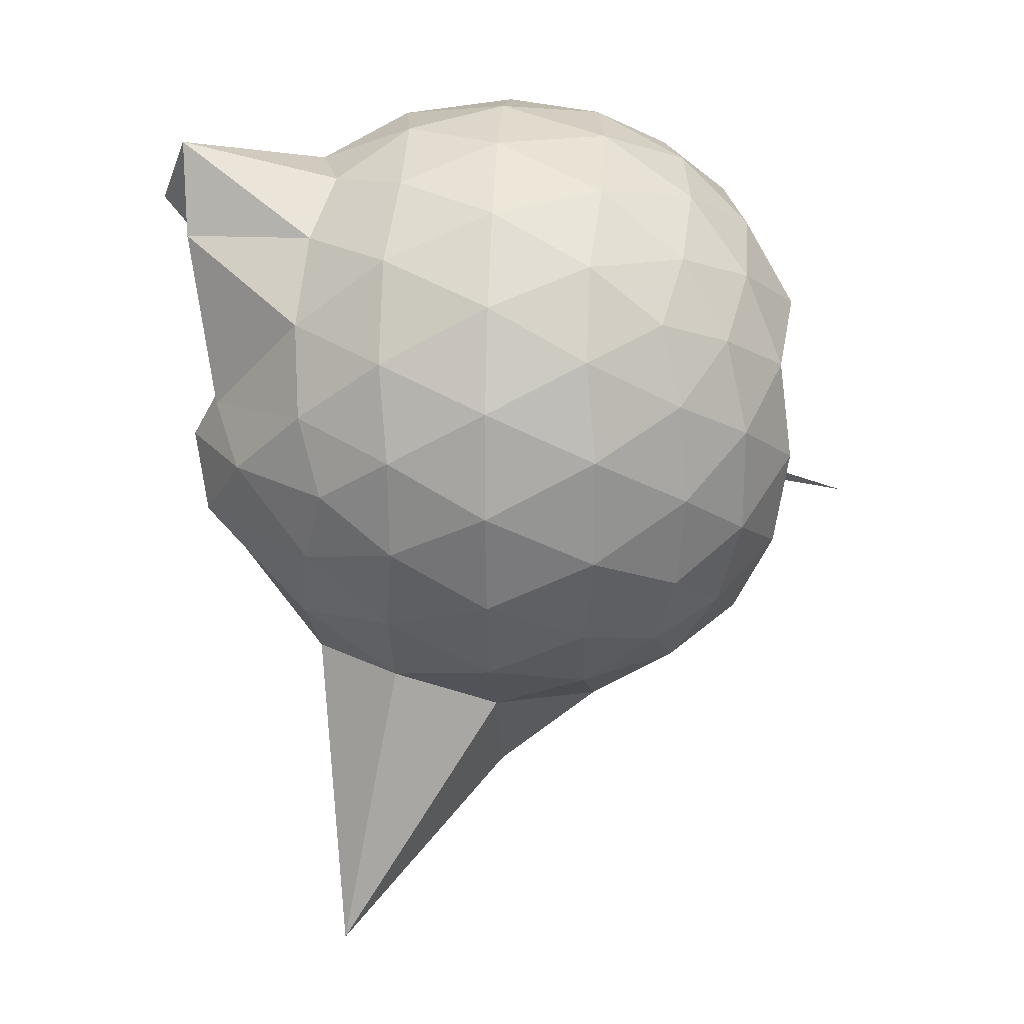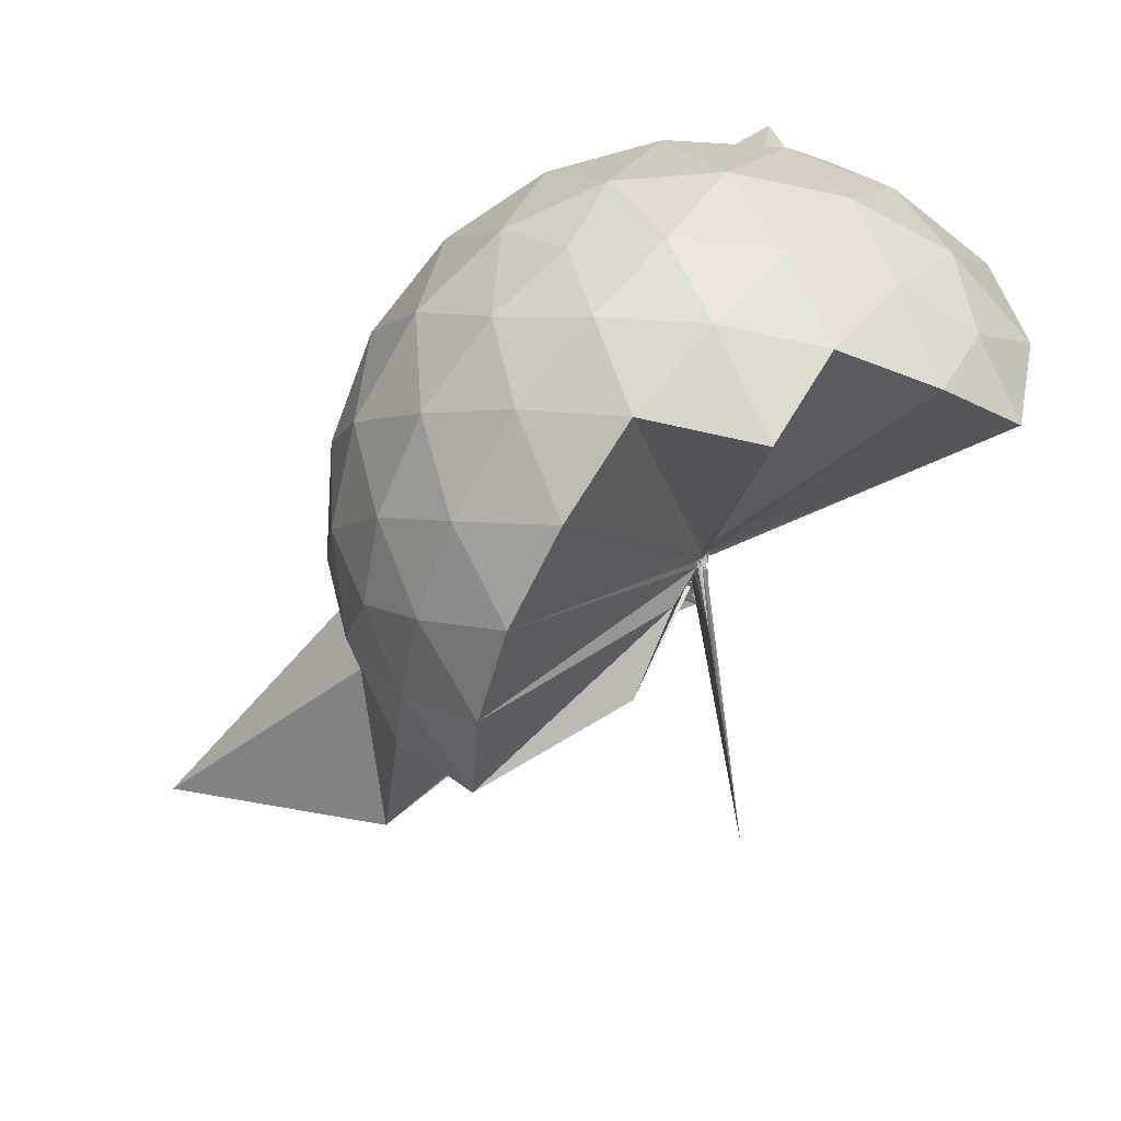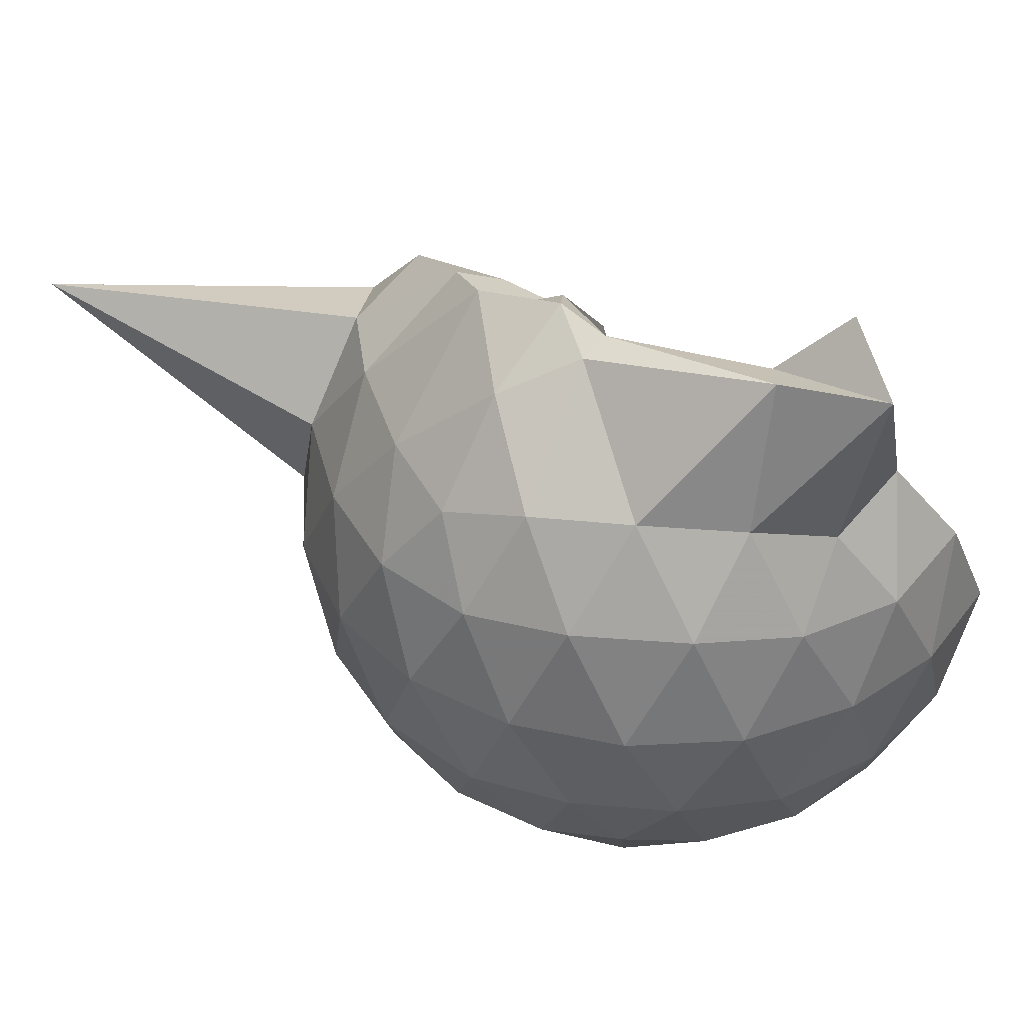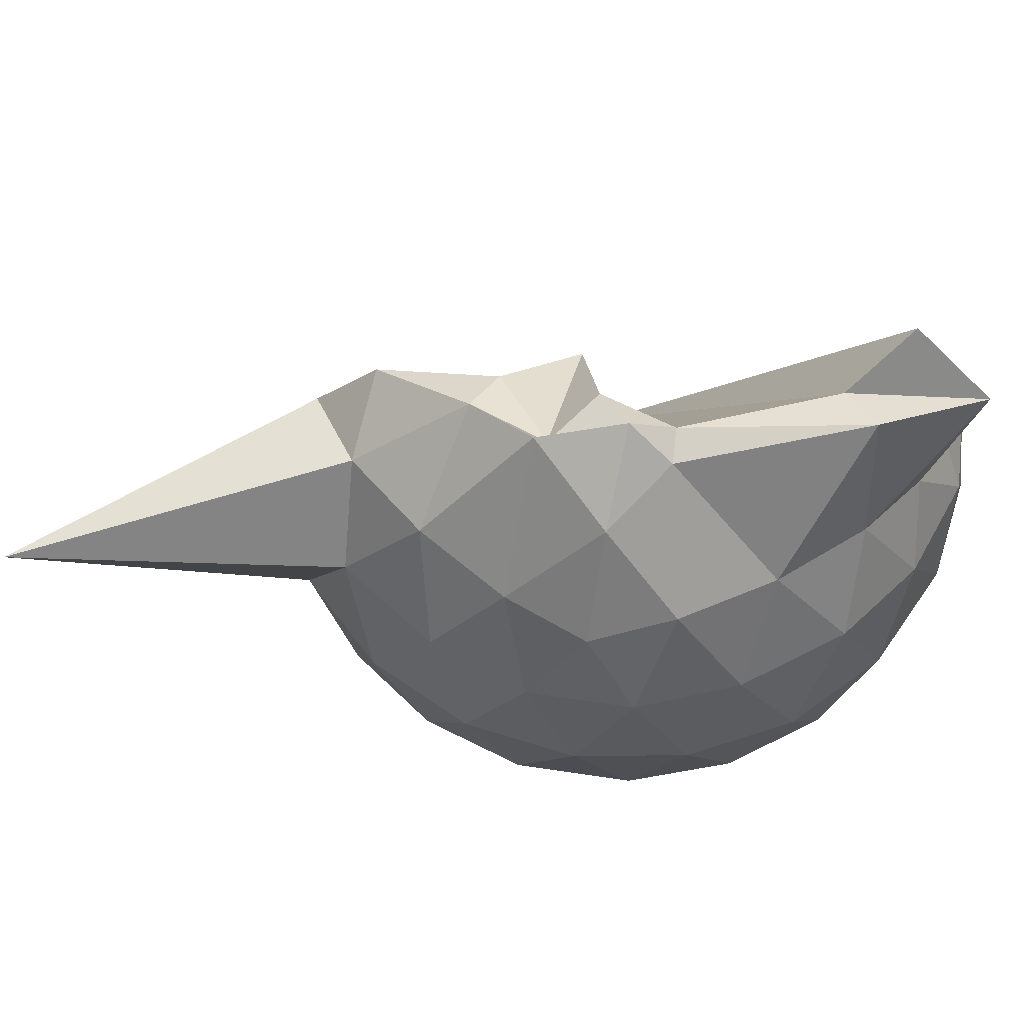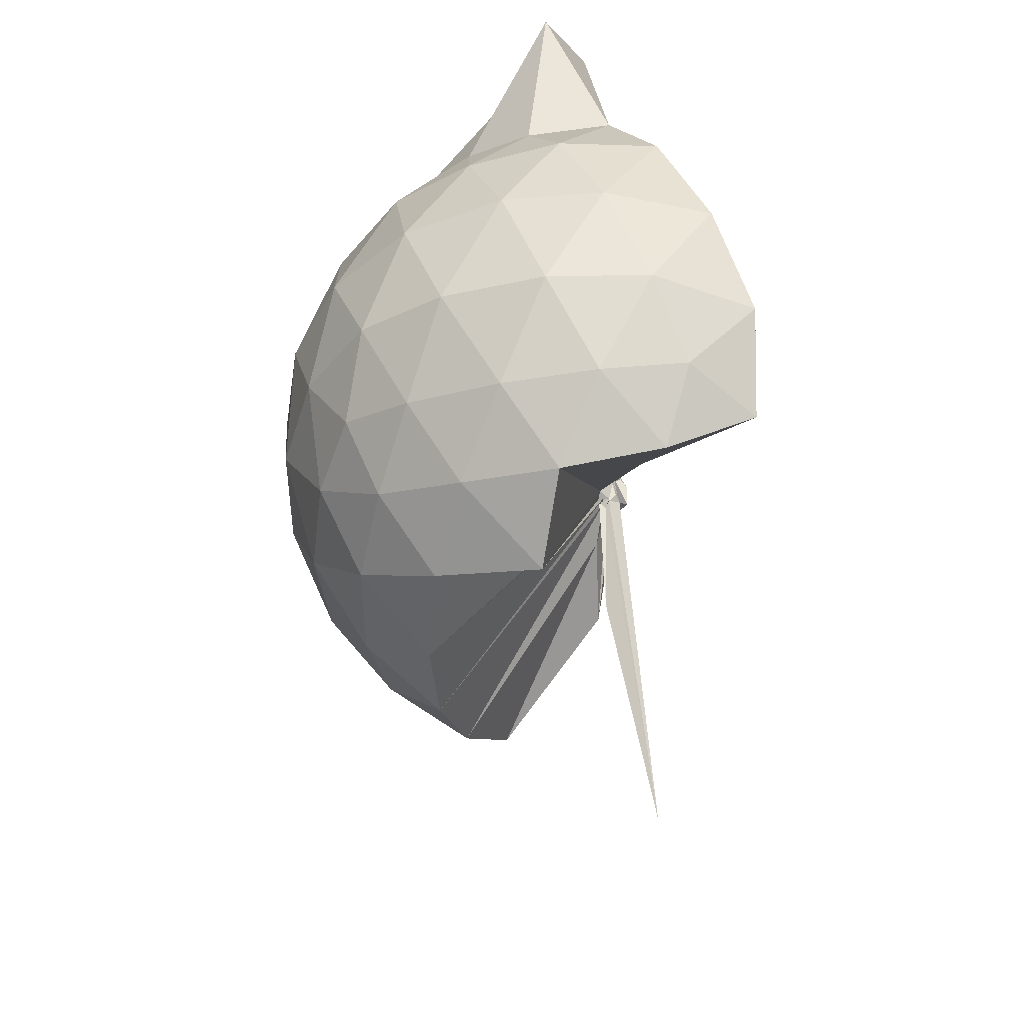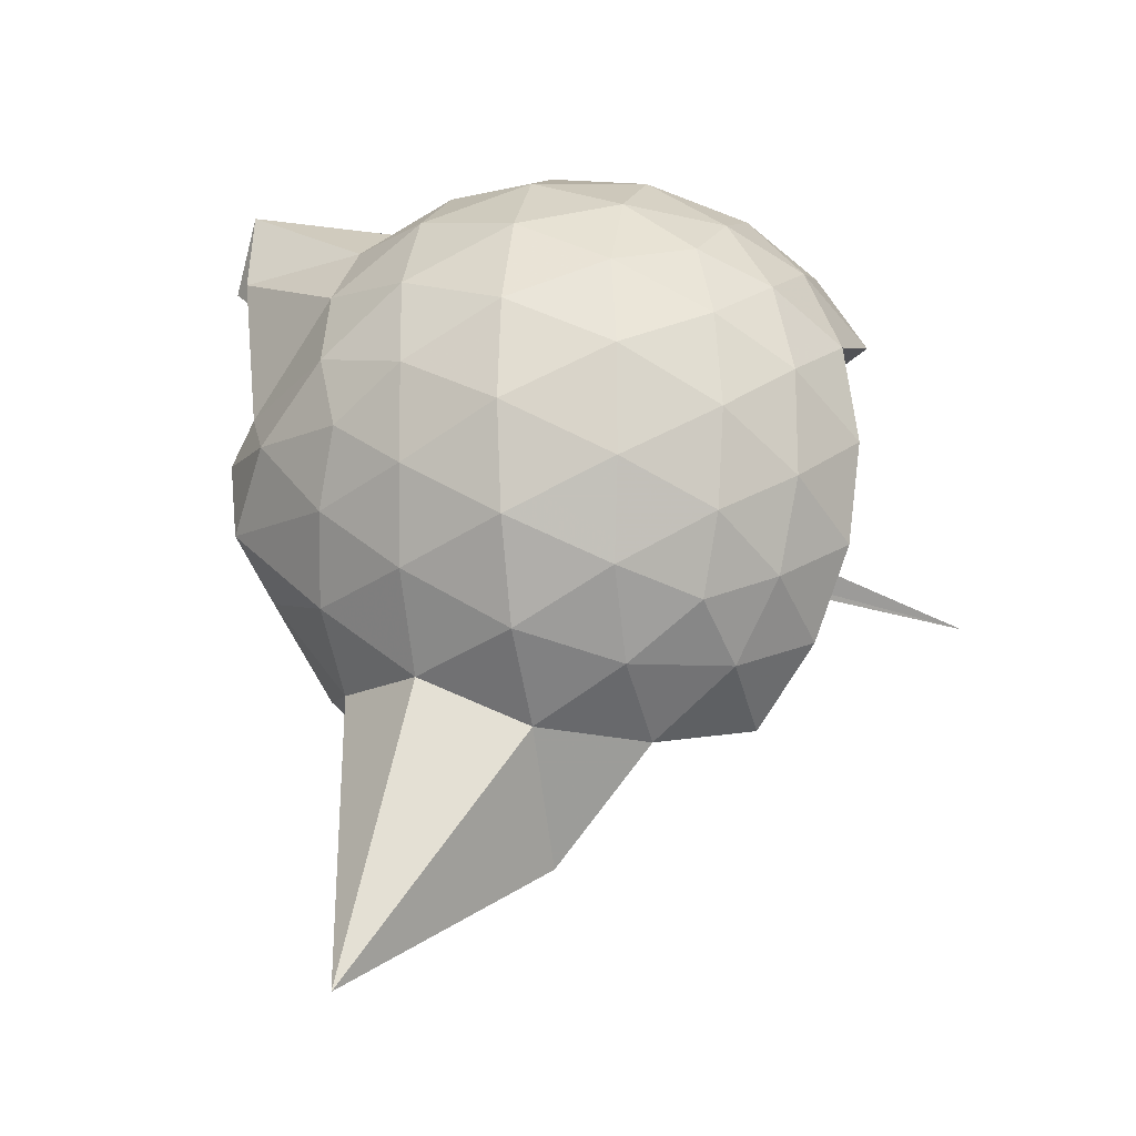
<metadata>
{"format":"obj","ext":"obj","renderer":"f3d","projection":"perspective","resolution":1024,"background":"white","views":[{"elev":23.0,"azim":93.3,"up":"+Y"},{"elev":-75.1,"azim":150.2,"up":"+Z"},{"elev":40.4,"azim":131.5,"up":"+Z"},{"elev":64.6,"azim":98.5,"up":"+Z"},{"elev":45.2,"azim":-174.4,"up":"+Y"},{"elev":-15.4,"azim":102.3,"up":"+Y"}]}
</metadata>
<code>
v -0.01463 -0.3177 0.9169
v -0.007111 -0.3417 0.7185
v 0.878 -0.2589 1.385
v 0.8094 -0.03765 1.45
v 0.6724 0.2014 1.469
v 0.4849 0.4127 1.445
v 0.2952 0.5466 1.385
v 0.05571 0.5518 1.455
v -0.004096 -0.2988 0.9107
v -0.01718 -0.3089 0.9073
v -0.02867 -0.3201 0.9025
v -0.006778 -0.3271 0.9018
v -0.01376 -0.3378 0.8987
v -0.01874 -0.3489 0.8946
v -0.02983 -0.3976 0.9313
v -0.0468 -0.4358 0.9313
v -0.0408 -0.4753 0.9885
v -0.02824 -0.3485 0.8942
v 0.2883 -1.067 1.386
v 0.4904 -0.933 1.454
v 0.6732 -0.7232 1.475
v 0.8105 -0.4823 1.441
v 0.957 -0.1178 1.174
v 0.8642 0.151 1.202
v 0.6804 0.4056 1.203
v 0.4527 0.5772 1.174
v 0.1873 0.6775 1.172
v -0.09784 0.6611 1.208
v -0.01073 -0.303 0.9008
v -0.02453 -0.315 0.8968
v -0.007135 -0.3286 0.893
v -0.03028 -0.3291 0.8947
v -0.03883 -0.3415 0.8907
v -0.02615 -0.359 0.8825
v -0.02334 -0.4324 0.9063
v -0.07148 -0.4461 0.9025
v -0.02664 -0.4661 0.9064
v -0.02702 -0.3524 0.8842
v 0.8551 -1.797 1.357
v 0.6822 -0.9325 1.195
v 0.8616 -0.6723 1.194
v 0.9558 -0.4049 1.172
v 0.9634 0.04153 0.891
v 0.8261 0.3153 0.8915
v 0.6092 0.5317 0.892
v 0.3275 0.6706 0.8949
v 0.03925 0.7176 0.8947
v -0.2669 0.6721 0.8888
v -0.01952 -0.3111 0.8796
v -0.03459 -0.3263 0.8745
v -0.03108 -0.3285 0.8697
v -0.01284 -0.3414 0.8654
v -0.01885 -0.3525 0.8627
v -0.03037 -0.3648 0.8568
v -0.07336 -0.4581 0.8435
v -0.07205 -0.4649 0.8458
v -0.02153 -0.4697 0.8641
v 0.331 -1.42 0.8833
v 0.6014 -1.068 0.8841
v 0.824 -0.8465 0.8914
v 0.9624 -0.5677 0.8884
v 1.011 -0.2628 0.8894
v 0.8661 0.1686 0.6072
v 0.6988 0.4017 0.6059
v 0.4646 0.5644 0.5797
v 0.1749 0.6597 0.5795
v -0.1162 0.6677 0.6049
v -0.4028 0.5732 0.6024
v -0.02944 -0.3218 0.8597
v -0.01163 -0.3367 0.8547
v -0.03981 -0.3386 0.8571
v -0.01863 -0.3489 0.8539
v -0.03097 -0.3645 0.8463
v -0.01656 -0.4275 0.819
v -0.01579 -0.4688 0.8287
v -0.03725 -0.5017 0.8324
v -0.03155 -0.3565 0.8518
v 0.4556 -1.097 0.5792
v 0.6977 -0.9289 0.6058
v 0.8652 -0.6976 0.6026
v 0.9489 -0.4227 0.5765
v 0.9493 -0.1057 0.5776
v 0.7205 0.238 0.394
v 0.534 0.3804 0.3367
v 0.2729 0.4988 0.3117
v 0.006581 0.5531 0.3343
v -0.2325 0.5461 0.3921
v -0.4242 0.4133 0.3365
v -0.03808 -0.3327 0.8477
v -0.01581 -0.3432 0.8444
v -0.02321 -0.3512 0.8434
v -0.04437 -0.3659 0.7842
v -0.04239 -0.4032 0.7914
v -0.06036 -0.415 0.7958
v -0.007406 -0.441 0.8174
v -0.009498 -0.6974 0.559
v 0.2579 -1.037 0.318
v 0.5306 -0.9108 0.3348
v 0.7174 -0.7678 0.3909
v 0.7972 -0.5452 0.3343
v 0.8314 -0.2655 0.3117
v 0.7985 0.01533 0.3366
v 0.6925 -0.244 1.659
v 0.5232 -0.102 1.745
v 0.3861 0.3858 1.834
v 0.2843 0.6499 1.851
v 0.1655 0.4483 1.945
v -0.01275 -0.3068 0.9151
v -0.02558 -0.3187 0.9109
v -0.03383 -0.3263 0.9105
v -0.00996 -0.3378 0.907
v -0.03281 -0.3955 0.9408
v -0.02984 -0.4153 0.9452
v -0.04426 -0.4176 0.9515
v 0.2724 -0.9005 1.564
v 0.4096 -0.6314 1.703
v 0.5238 -0.4515 1.789
v 0.4695 -0.2216 1.828
v 0.4307 -0.1055 1.763
v 0.279 0.2981 1.776
v -0.008036 -0.3064 0.9199
v -0.02063 -0.3132 0.9171
v -0.034 -0.3166 0.9627
v -0.01601 -0.3589 0.9587
v -0.02742 -0.3665 0.961
v 0.2876 -0.5723 1.642
v 0.5051 -0.4193 1.739
v 0.3598 -0.307 1.755
v -0.00817 -0.3085 0.9179
v -0.01621 -0.3132 0.9168
v -0.02103 -0.3219 0.9687
v 0.1005 -0.3798 1.48
v 0.6032 0.1538 0.2
v 0.3636 0.2834 0.1382
v 0.09452 0.3712 0.1301
v -0.1872 0.4088 0.1981
v -0.0298 -0.3267 0.8442
v -0.01008 -0.3398 0.8394
v -0.03905 -0.3542 0.7757
v -0.05182 -0.376 0.767
v -0.02251 -0.4049 0.788
v -0.0115 -0.4054 0.7815
v 0.009243 -0.4574 0.6588
v 0.362 -0.816 0.1364
v 0.6023 -0.6838 0.1994
v 0.6555 -0.4185 0.1358
v 0.6565 -0.1129 0.1364
v 0.4277 0.02382 0.02703
v 0.1252 0.1283 -0.01692
v 0.008014 -0.297 0.7321
v -0.02078 -0.3272 0.7287
v -0.01993 -0.3506 0.7439
v -0.2371 -0.6522 -0.2388
v -0.006066 -0.3727 0.7502
v -0.002152 -0.3505 0.7243
v 0.4258 -0.5565 0.02591
v 0.4447 -0.2658 -0.01353
v -0.001206 -0.3147 0.714
v 0.01228 -0.3207 0.7141
v -0.01186 -0.3432 0.7056
v -0.03866 -0.3946 0.3462
v 0.008863 -0.336 0.7136
f 3 23 4
f 4 23 24
f 4 24 5
f 5 24 25
f 5 25 6
f 6 25 26
f 6 26 7
f 7 26 27
f 7 27 8
f 8 27 28
f 8 28 9
f 9 28 29
f 9 29 10
f 10 29 30
f 10 30 11
f 11 30 31
f 11 31 12
f 12 31 32
f 12 32 13
f 13 32 33
f 13 33 14
f 14 33 34
f 14 34 15
f 15 34 35
f 15 35 16
f 16 35 36
f 16 36 17
f 17 36 37
f 17 37 18
f 18 37 38
f 18 38 19
f 19 38 39
f 19 39 20
f 20 39 40
f 20 40 21
f 21 40 41
f 21 41 22
f 22 41 42
f 22 42 3
f 3 42 23
f 23 43 24
f 24 43 44
f 24 44 25
f 25 44 45
f 25 45 26
f 26 45 46
f 26 46 27
f 27 46 47
f 27 47 28
f 28 47 48
f 28 48 29
f 29 48 49
f 29 49 30
f 30 49 50
f 30 50 31
f 31 50 51
f 31 51 32
f 32 51 52
f 32 52 33
f 33 52 53
f 33 53 34
f 34 53 54
f 34 54 35
f 35 54 55
f 35 55 36
f 36 55 56
f 36 56 37
f 37 56 57
f 37 57 38
f 38 57 58
f 38 58 39
f 39 58 59
f 39 59 40
f 40 59 60
f 40 60 41
f 41 60 61
f 41 61 42
f 42 61 62
f 42 62 23
f 23 62 43
f 43 63 44
f 44 63 64
f 44 64 45
f 45 64 65
f 45 65 46
f 46 65 66
f 46 66 47
f 47 66 67
f 47 67 48
f 48 67 68
f 48 68 49
f 49 68 69
f 49 69 50
f 50 69 70
f 50 70 51
f 51 70 71
f 51 71 52
f 52 71 72
f 52 72 53
f 53 72 73
f 53 73 54
f 54 73 74
f 54 74 55
f 55 74 75
f 55 75 56
f 56 75 76
f 56 76 57
f 57 76 77
f 57 77 58
f 58 77 78
f 58 78 59
f 59 78 79
f 59 79 60
f 60 79 80
f 60 80 61
f 61 80 81
f 61 81 62
f 62 81 82
f 62 82 43
f 43 82 63
f 63 83 64
f 64 83 84
f 64 84 65
f 65 84 85
f 65 85 66
f 66 85 86
f 66 86 67
f 67 86 87
f 67 87 68
f 68 87 88
f 68 88 69
f 69 88 89
f 69 89 70
f 70 89 90
f 70 90 71
f 71 90 91
f 71 91 72
f 72 91 92
f 72 92 73
f 73 92 93
f 73 93 74
f 74 93 94
f 74 94 75
f 75 94 95
f 75 95 76
f 76 95 96
f 76 96 77
f 77 96 97
f 77 97 78
f 78 97 98
f 78 98 79
f 79 98 99
f 79 99 80
f 80 99 100
f 80 100 81
f 81 100 101
f 81 101 82
f 82 101 102
f 82 102 63
f 63 102 83
f 103 104 118
f 104 119 118
f 104 105 119
f 105 120 119
f 105 106 120
f 106 107 120
f 107 121 120
f 107 108 121
f 108 122 121
f 108 109 122
f 109 110 122
f 110 123 122
f 110 111 123
f 111 124 123
f 111 112 124
f 112 113 124
f 113 125 124
f 113 114 125
f 114 126 125
f 114 115 126
f 115 116 126
f 116 127 126
f 116 117 127
f 117 118 127
f 117 103 118
f 118 119 128
f 119 129 128
f 119 120 129
f 120 121 129
f 121 130 129
f 121 122 130
f 122 123 130
f 123 131 130
f 123 124 131
f 124 125 131
f 125 132 131
f 125 126 132
f 126 127 132
f 127 128 132
f 127 118 128
f 133 148 134
f 134 148 149
f 134 149 135
f 135 149 150
f 135 150 136
f 136 150 137
f 137 150 151
f 137 151 138
f 138 151 152
f 138 152 139
f 139 152 140
f 140 152 153
f 140 153 141
f 141 153 154
f 141 154 142
f 142 154 143
f 143 154 155
f 143 155 144
f 144 155 156
f 144 156 145
f 145 156 146
f 146 156 157
f 146 157 147
f 147 157 148
f 147 148 133
f 148 158 149
f 149 158 159
f 149 159 150
f 150 159 151
f 151 159 160
f 151 160 152
f 152 160 153
f 153 160 161
f 153 161 154
f 154 161 155
f 155 161 162
f 155 162 156
f 156 162 157
f 157 162 158
f 157 158 148
f 3 4 103
f 103 4 104
f 4 5 104
f 104 5 105
f 5 6 105
f 105 6 106
f 6 7 106
f 7 8 106
f 106 8 107
f 8 9 107
f 107 9 108
f 9 10 108
f 108 10 109
f 10 11 109
f 11 12 109
f 109 12 110
f 12 13 110
f 110 13 111
f 13 14 111
f 111 14 112
f 14 15 112
f 15 16 112
f 112 16 113
f 16 17 113
f 113 17 114
f 17 18 114
f 114 18 115
f 18 19 115
f 19 20 115
f 115 20 116
f 20 21 116
f 116 21 117
f 21 22 117
f 117 22 103
f 22 3 103
f 83 133 84
f 84 133 134
f 84 134 85
f 85 134 135
f 85 135 86
f 86 135 136
f 86 136 87
f 87 136 88
f 88 136 137
f 88 137 89
f 89 137 138
f 89 138 90
f 90 138 139
f 90 139 91
f 91 139 92
f 92 139 140
f 92 140 93
f 93 140 141
f 93 141 94
f 94 141 142
f 94 142 95
f 95 142 96
f 96 142 143
f 96 143 97
f 97 143 144
f 97 144 98
f 98 144 145
f 98 145 99
f 99 145 100
f 100 145 146
f 100 146 101
f 101 146 147
f 101 147 102
f 102 147 133
f 102 133 83
f 128 129 1
f 129 130 1
f 130 131 1
f 131 132 1
f 132 128 1
f 159 158 2
f 160 159 2
f 161 160 2
f 162 161 2
f 158 162 2

</code>
